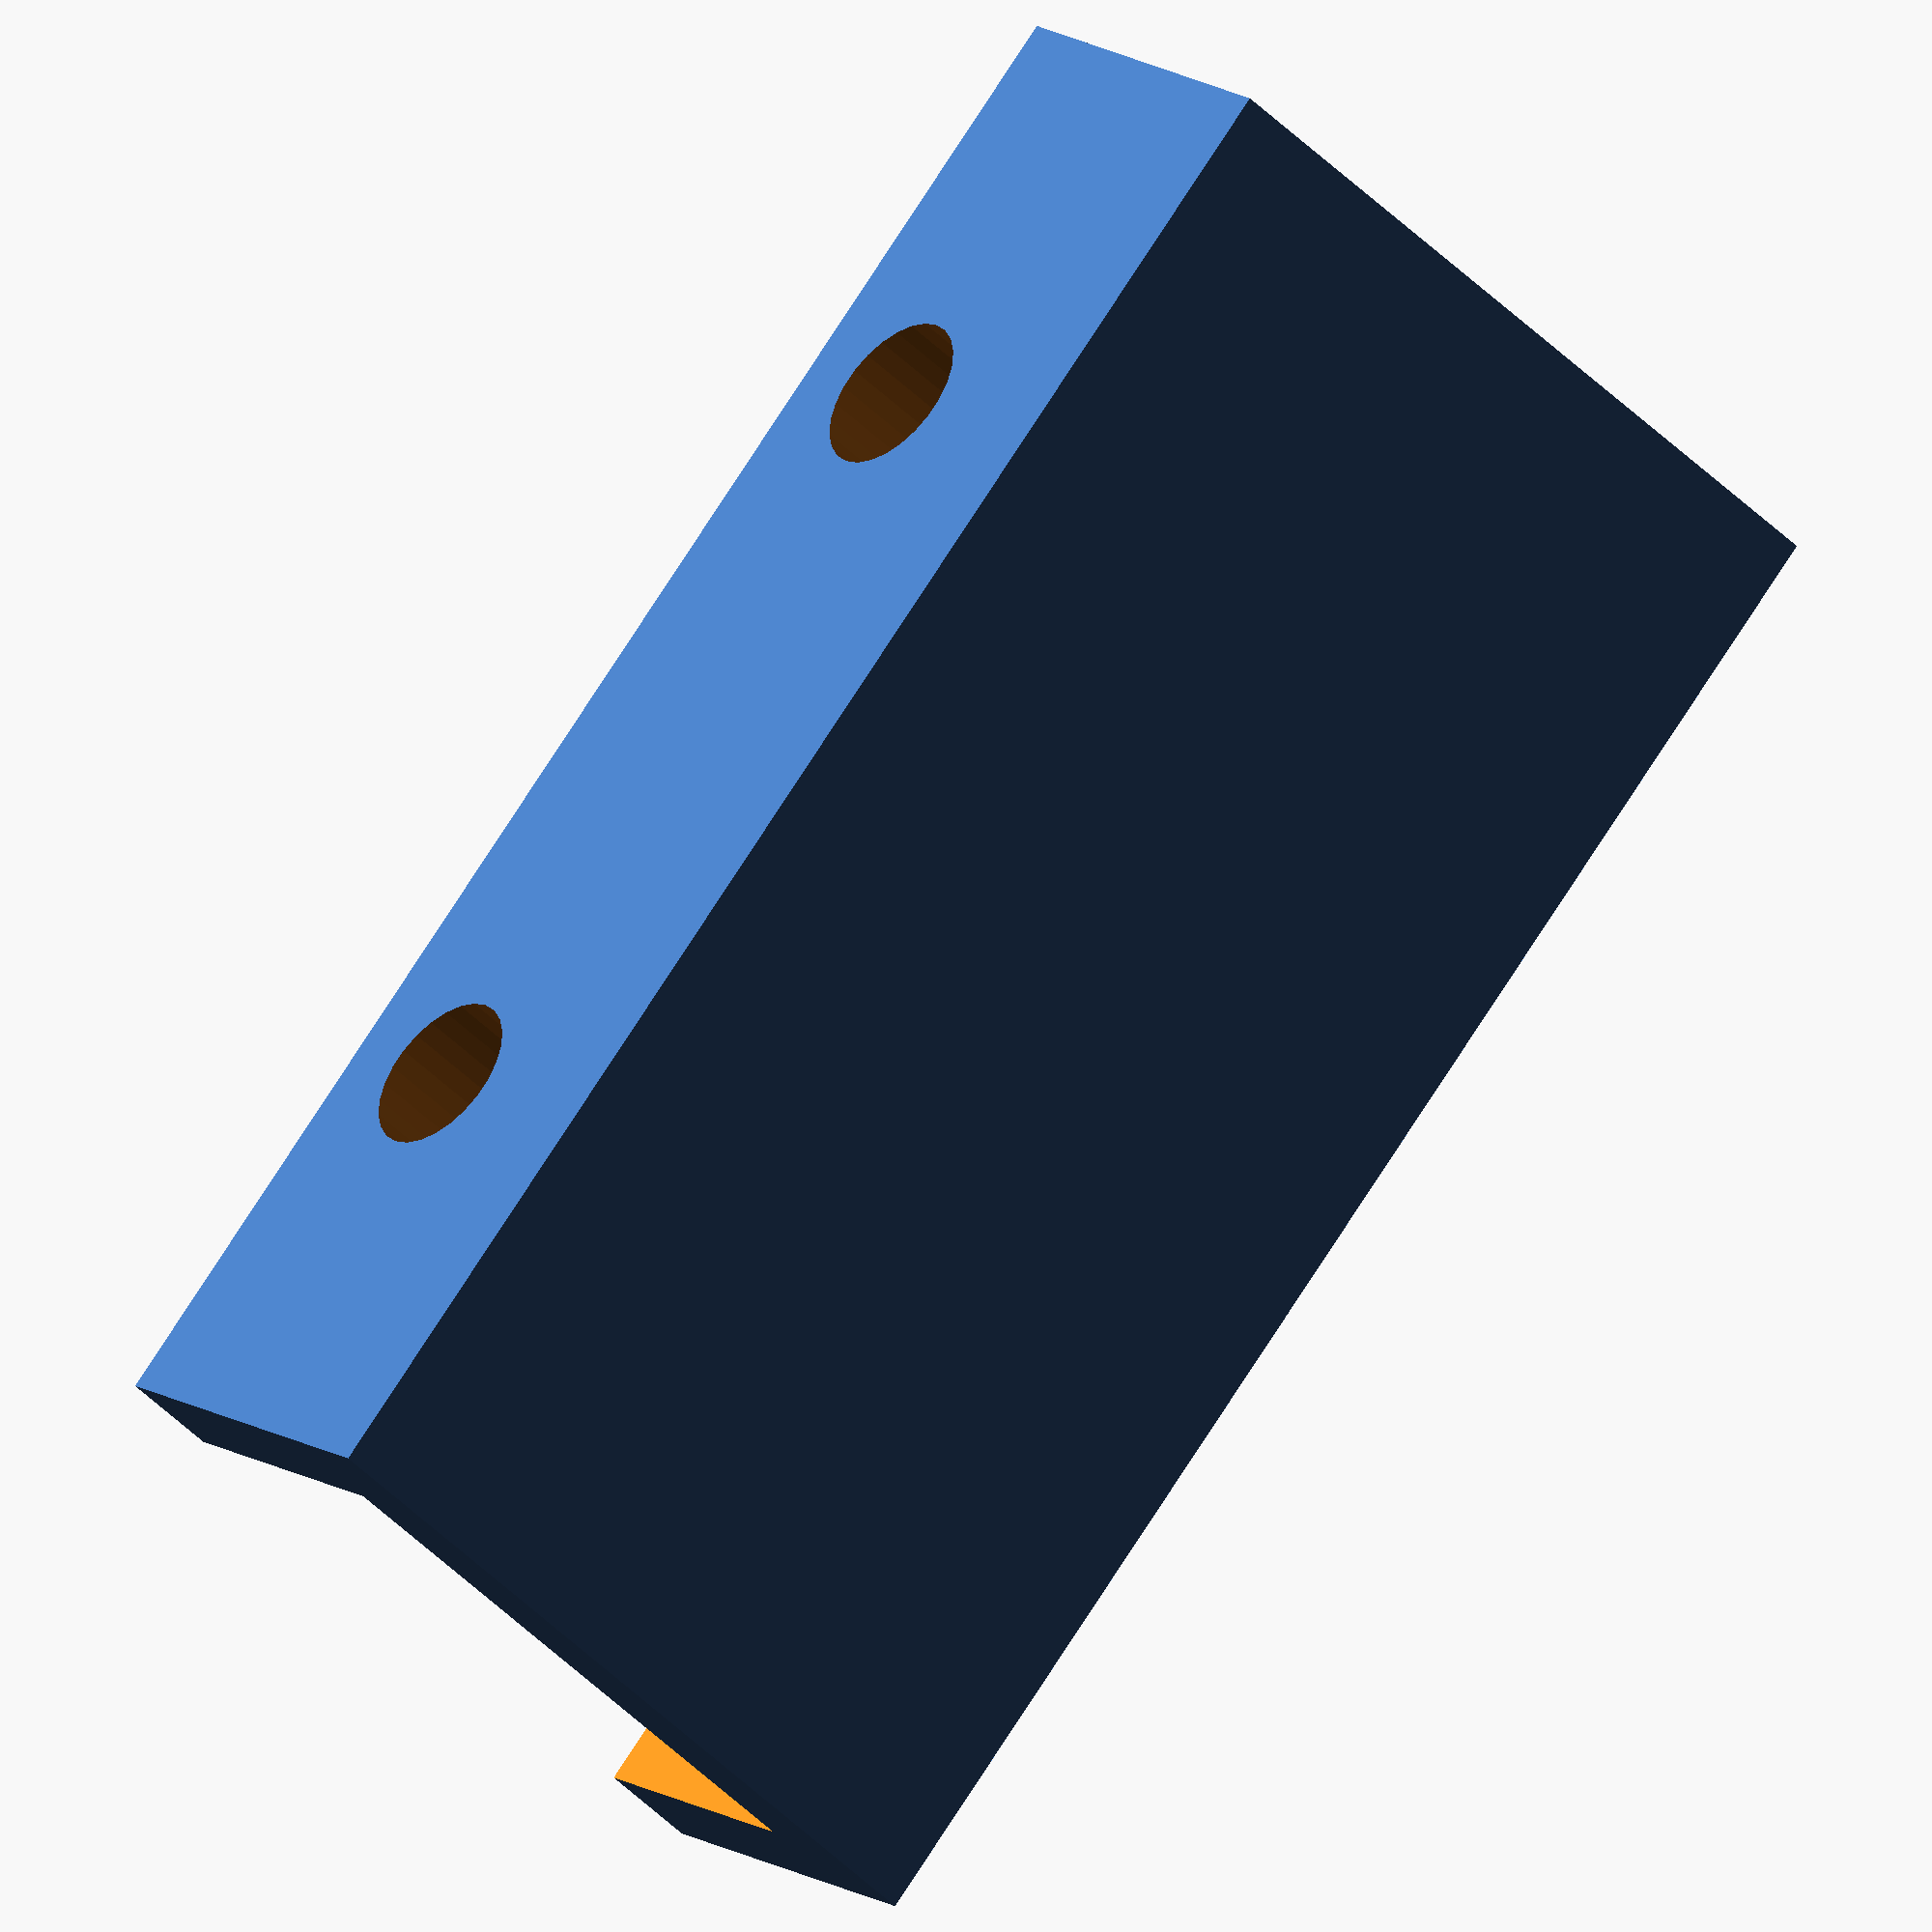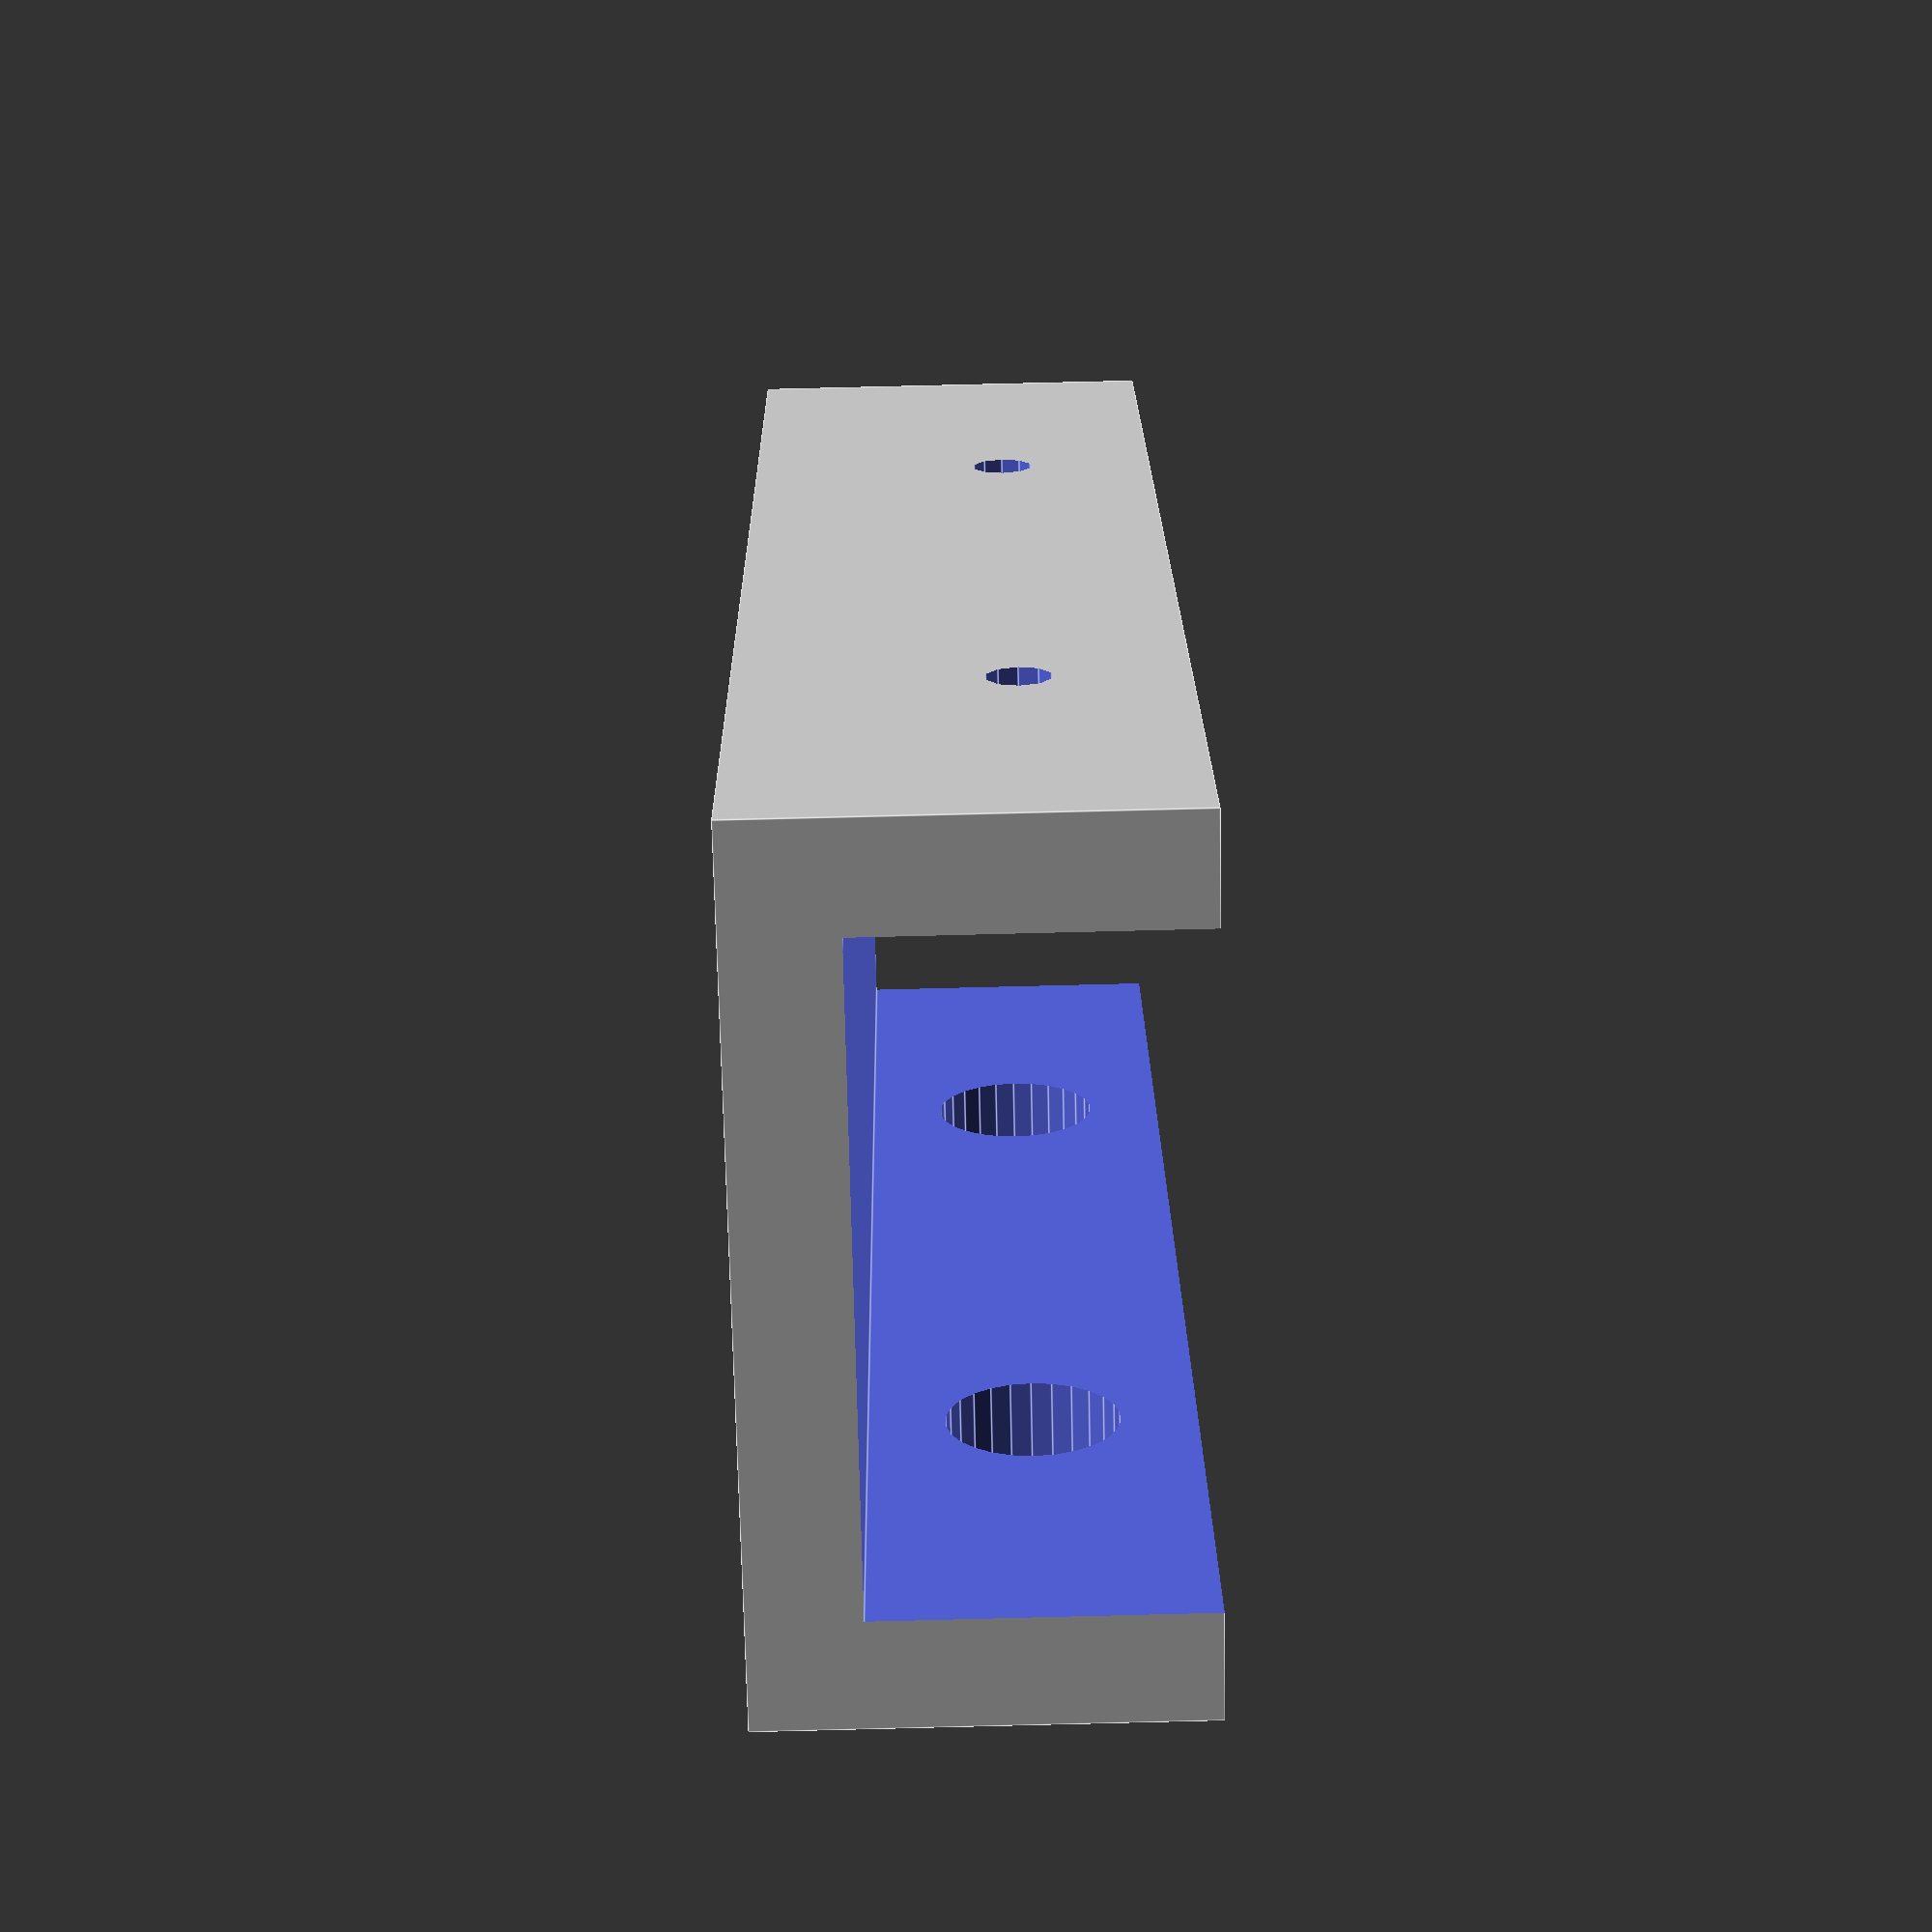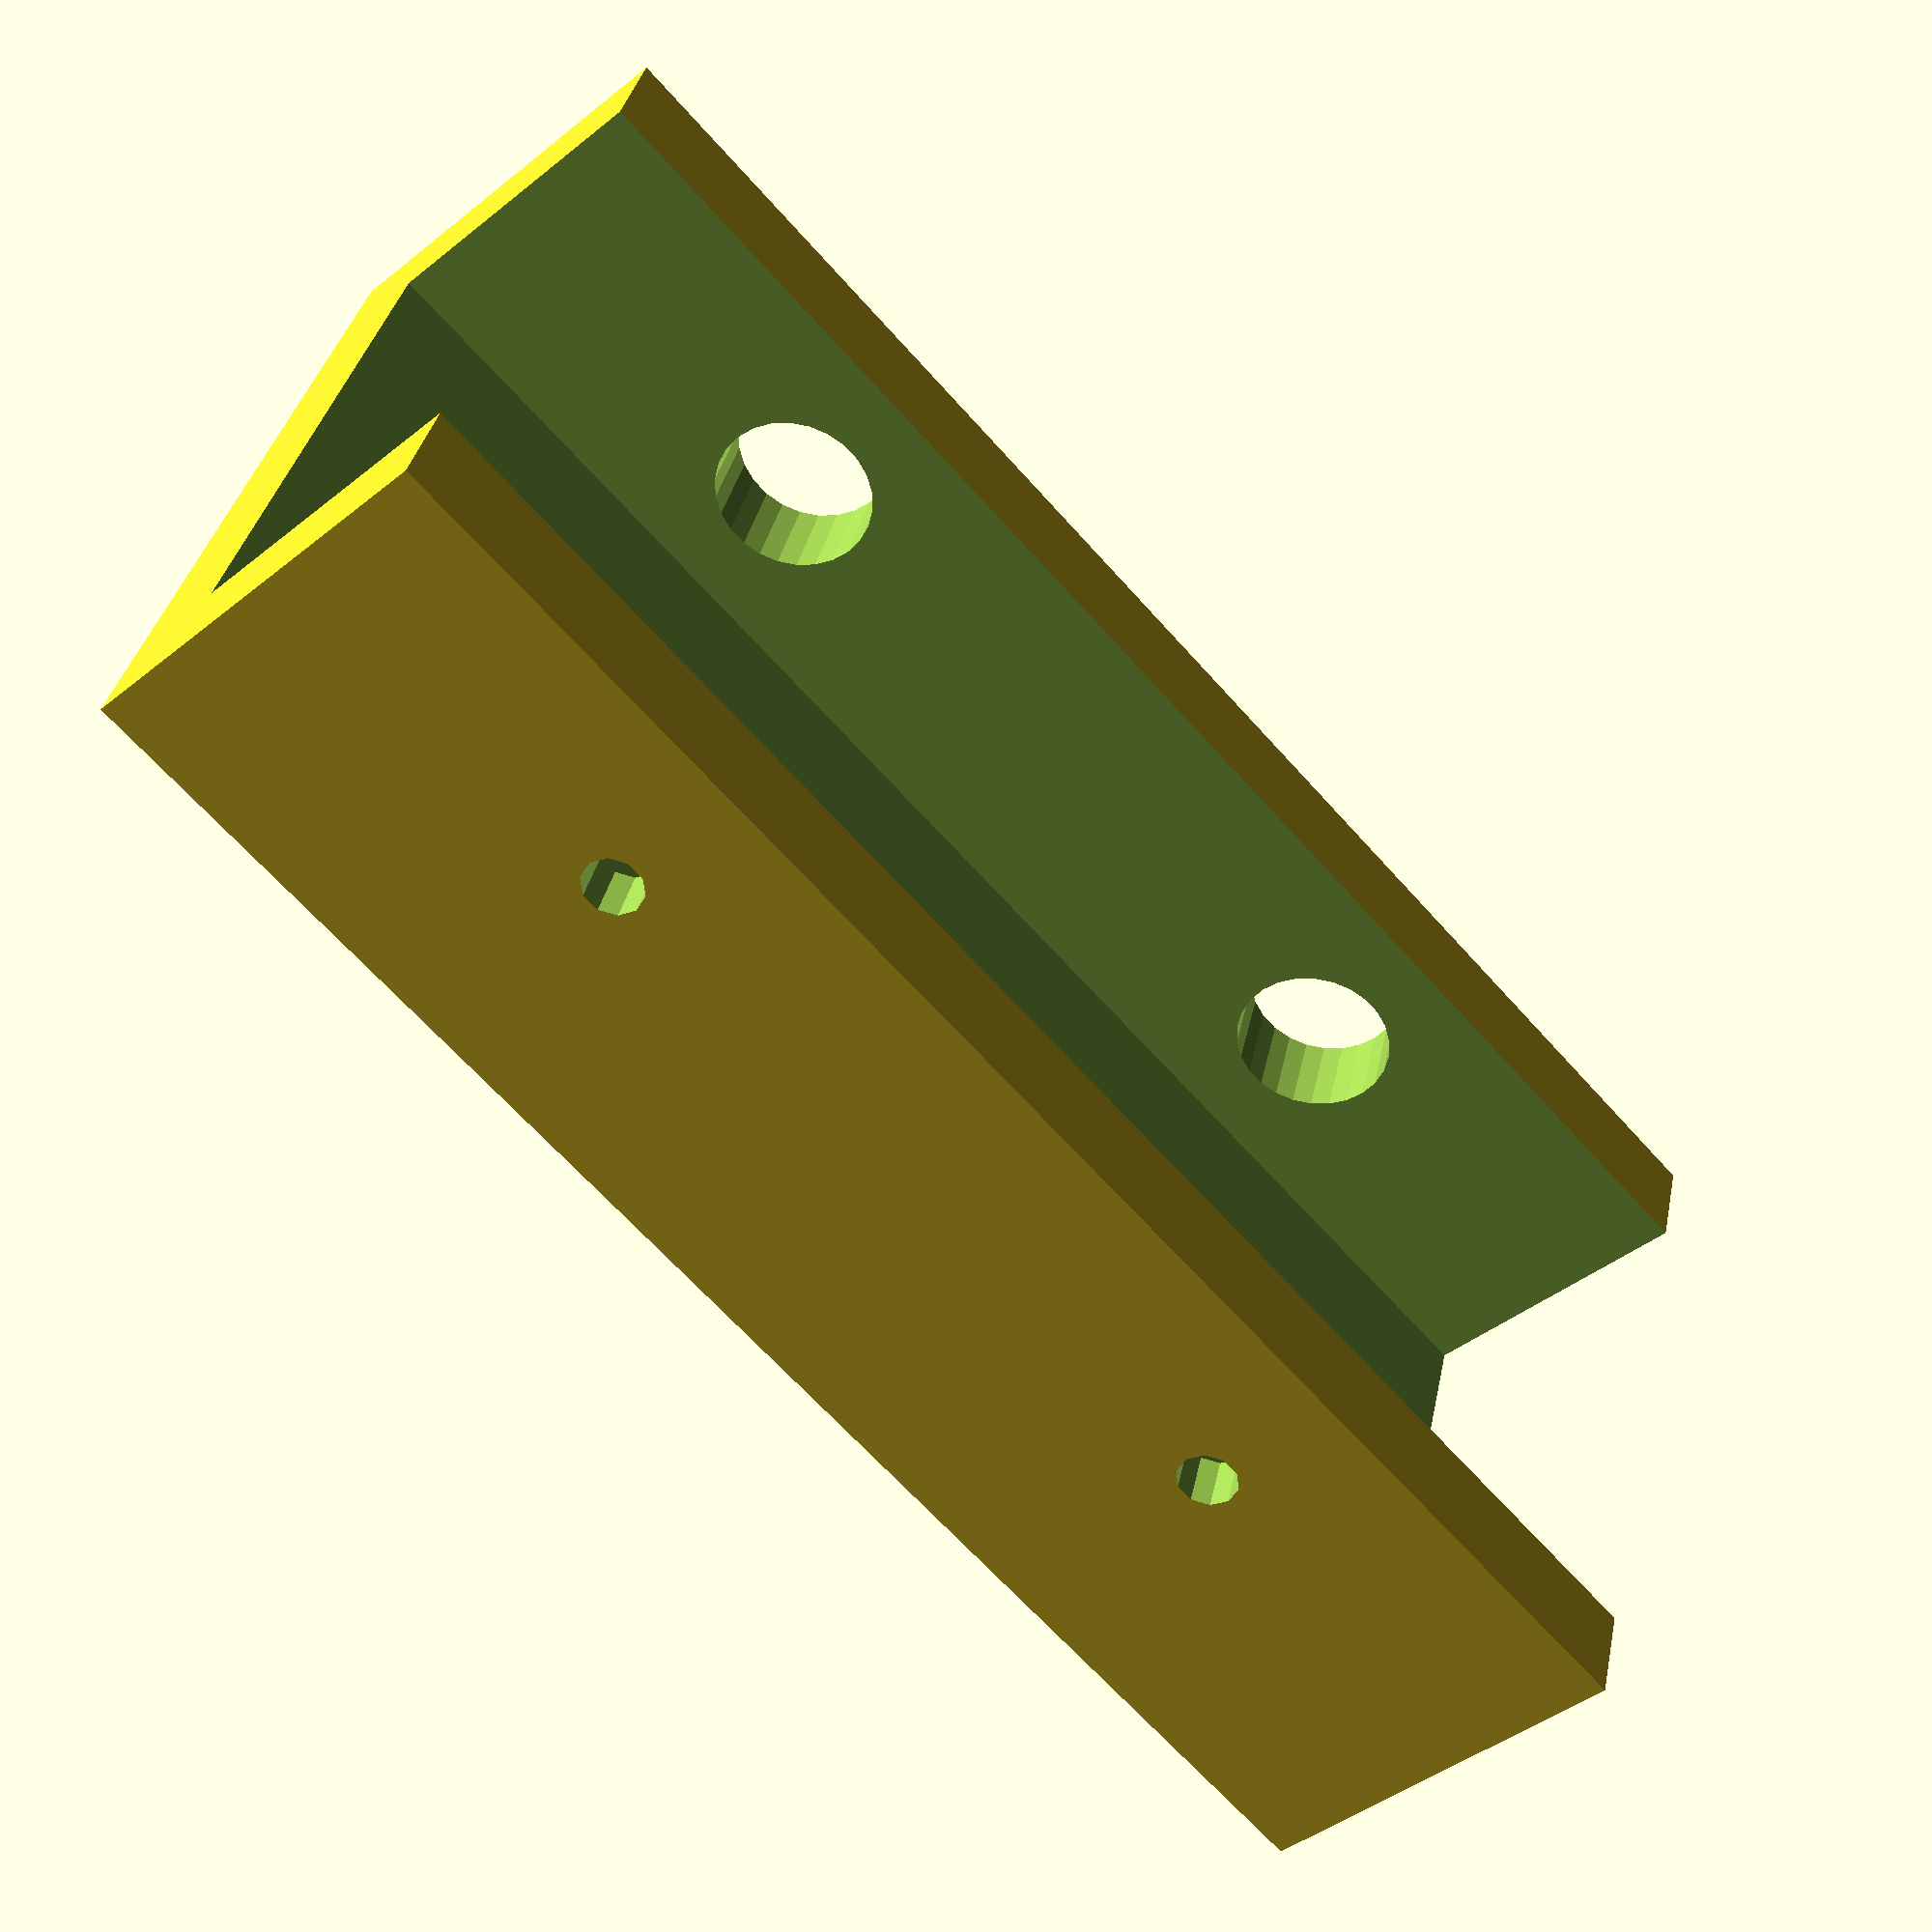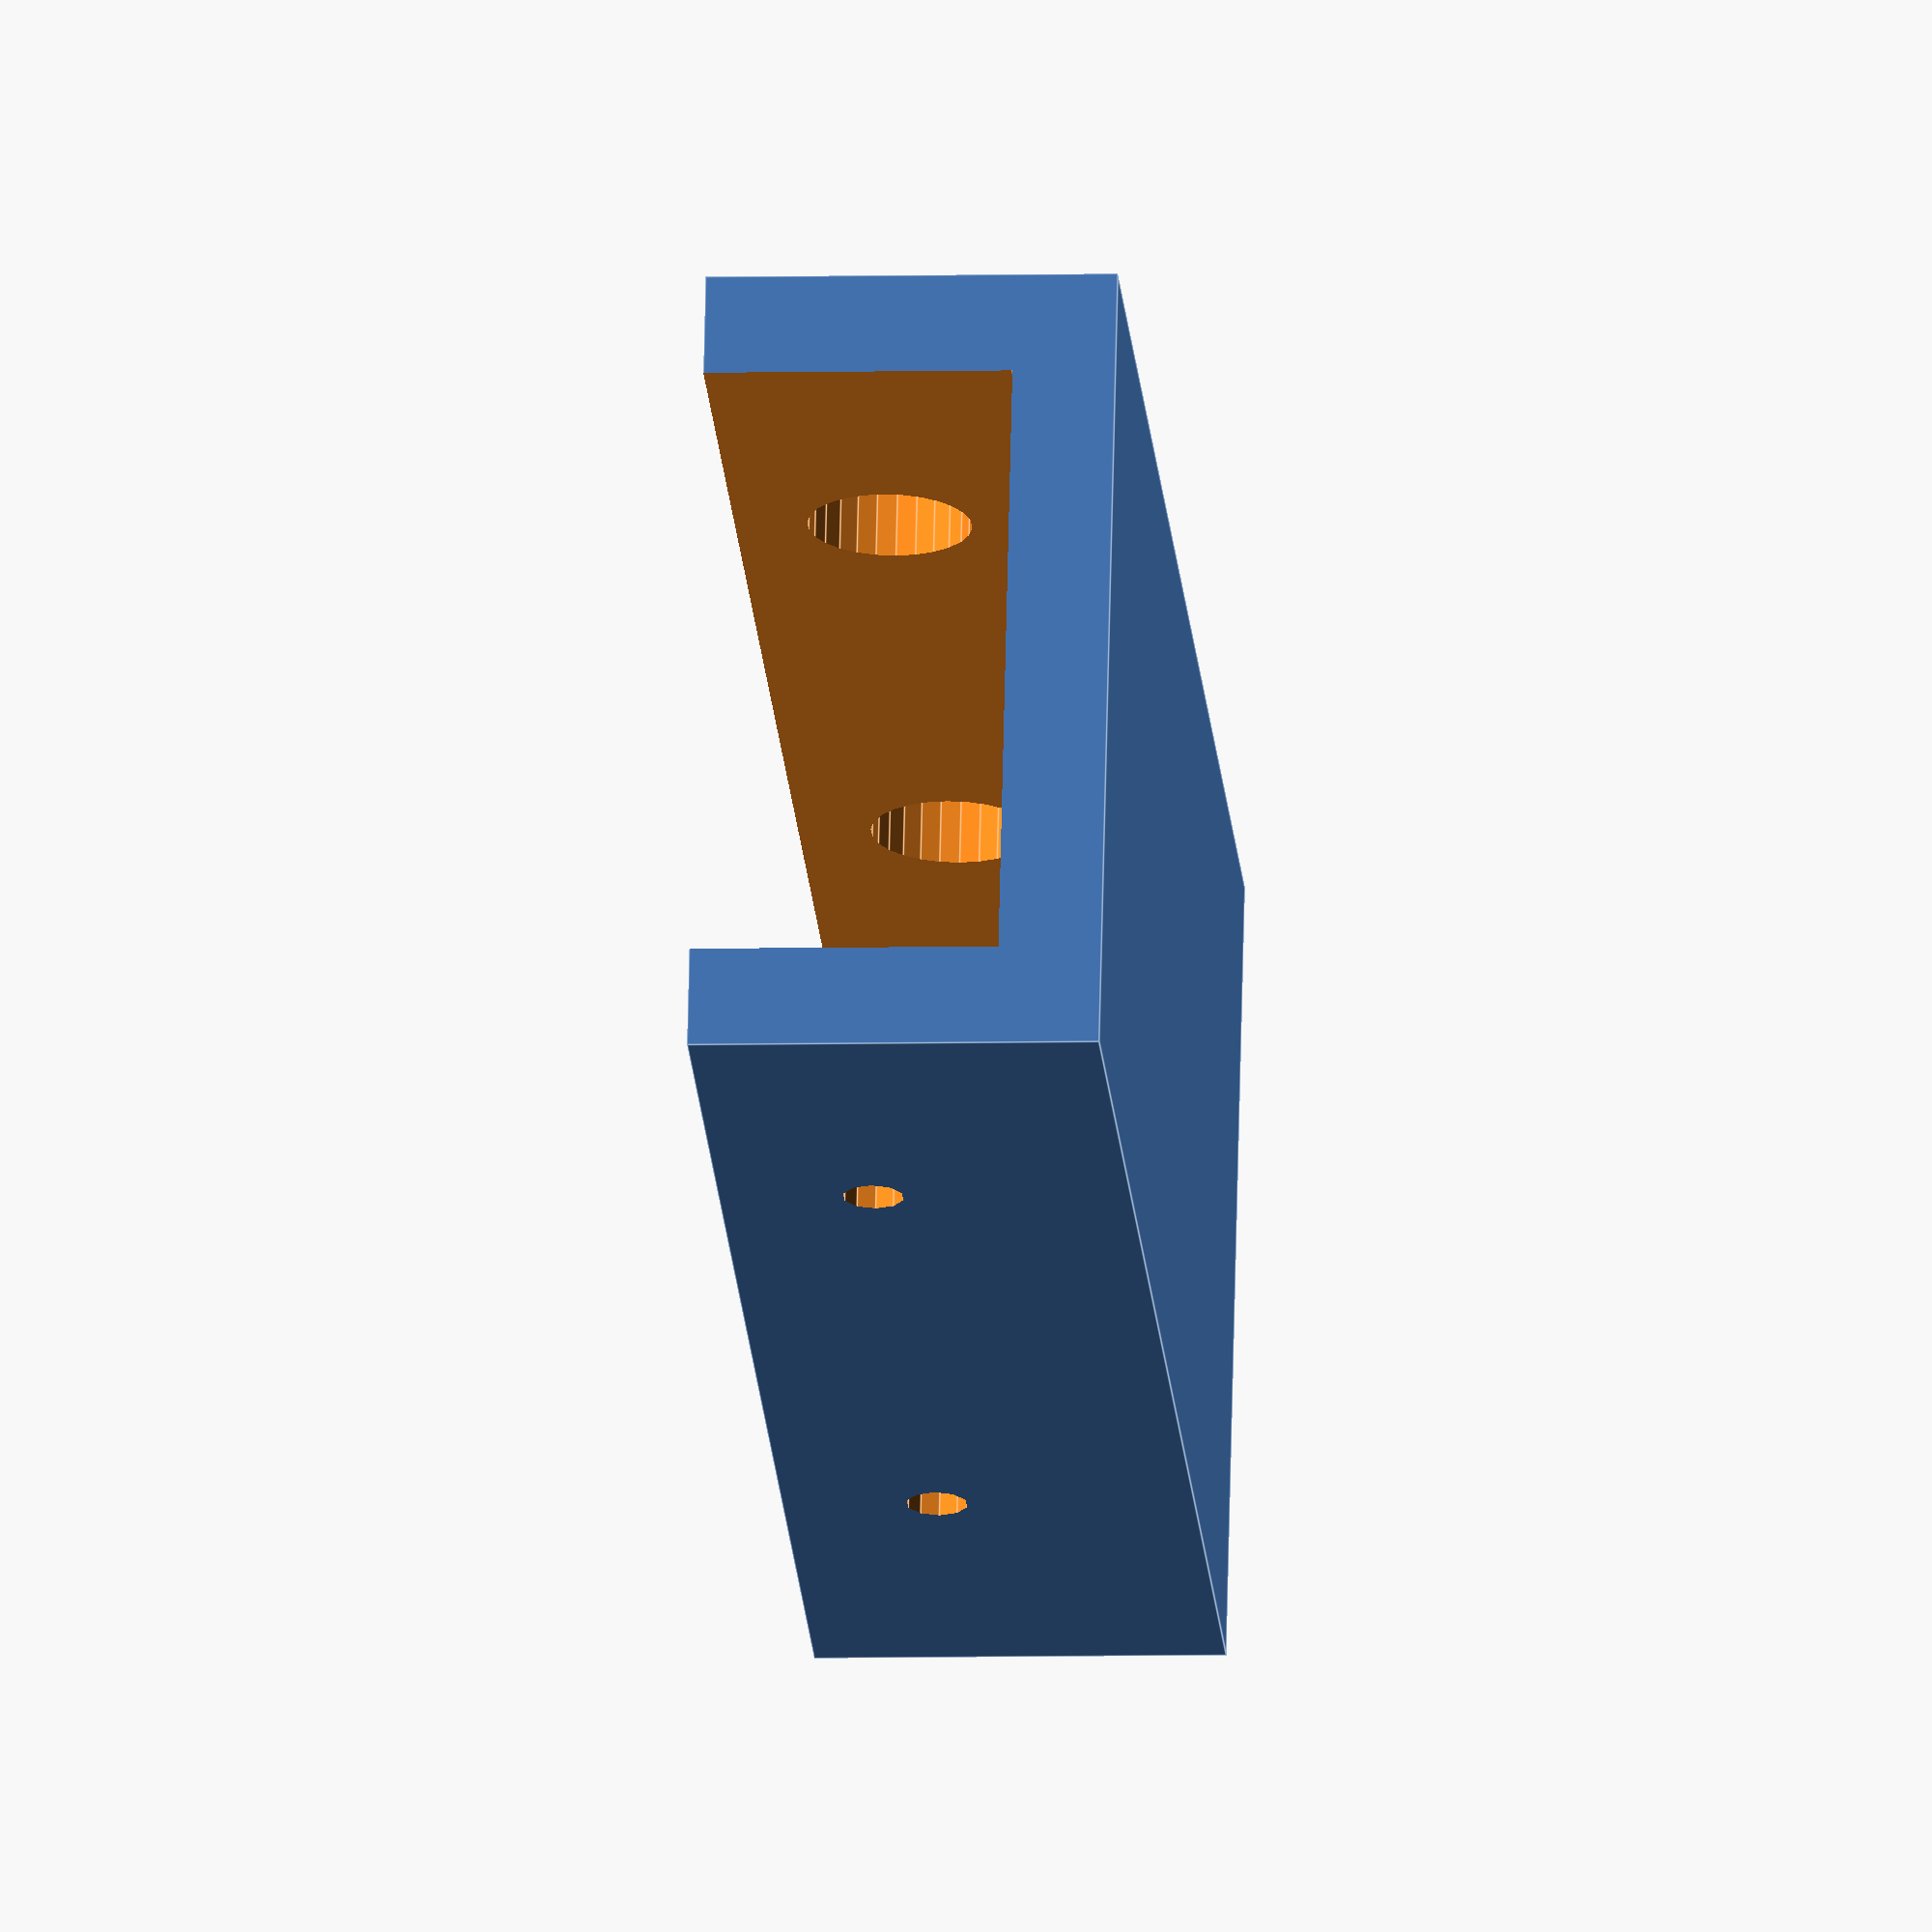
<openscad>
difference()
{
  cube([160,80,40]);
  translate([-5,10,10]) cube([220,60,50]);
  translate([40,15,25]) rotate([90,0,0]) cylinder(d=6,h=30);
  translate([120,15,25]) rotate([90,0,0]) cylinder(d=6,h=30);
  translate([40,86,25]) rotate([90,0,0]) cylinder(d=16,h=80);
  translate([120,86,25]) rotate([90,0,0]) cylinder(d=16,h=80);
}
</openscad>
<views>
elev=168.2 azim=230.5 roll=31.0 proj=o view=wireframe
elev=97.4 azim=63.7 roll=271.4 proj=p view=edges
elev=222.7 azim=196.5 roll=226.3 proj=p view=wireframe
elev=185.4 azim=163.6 roll=85.4 proj=o view=edges
</views>
